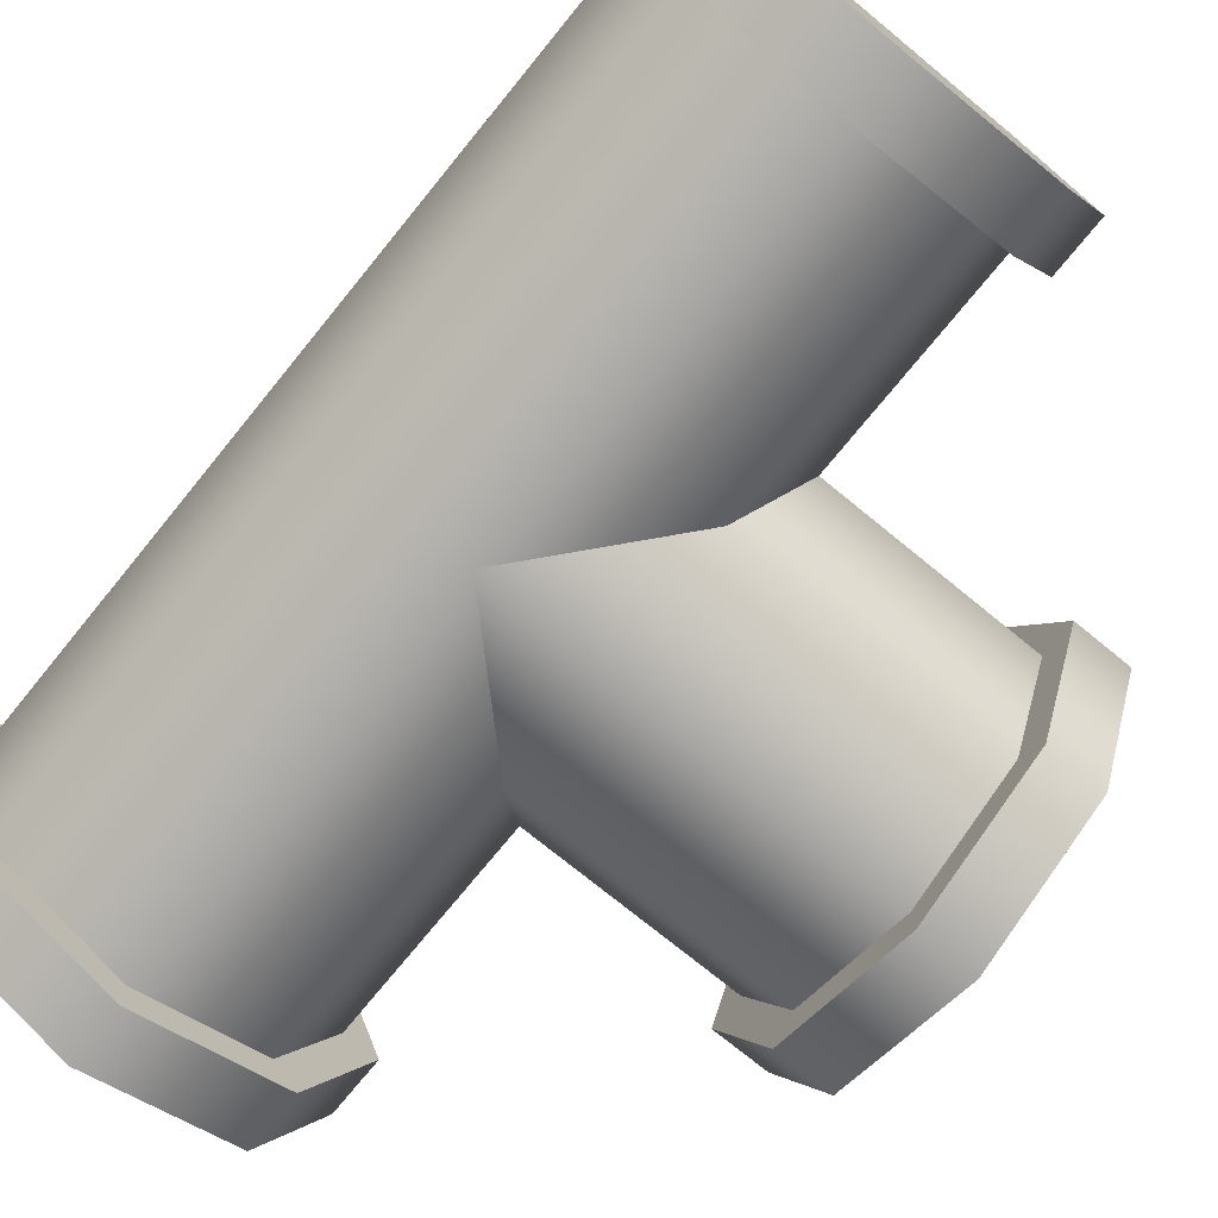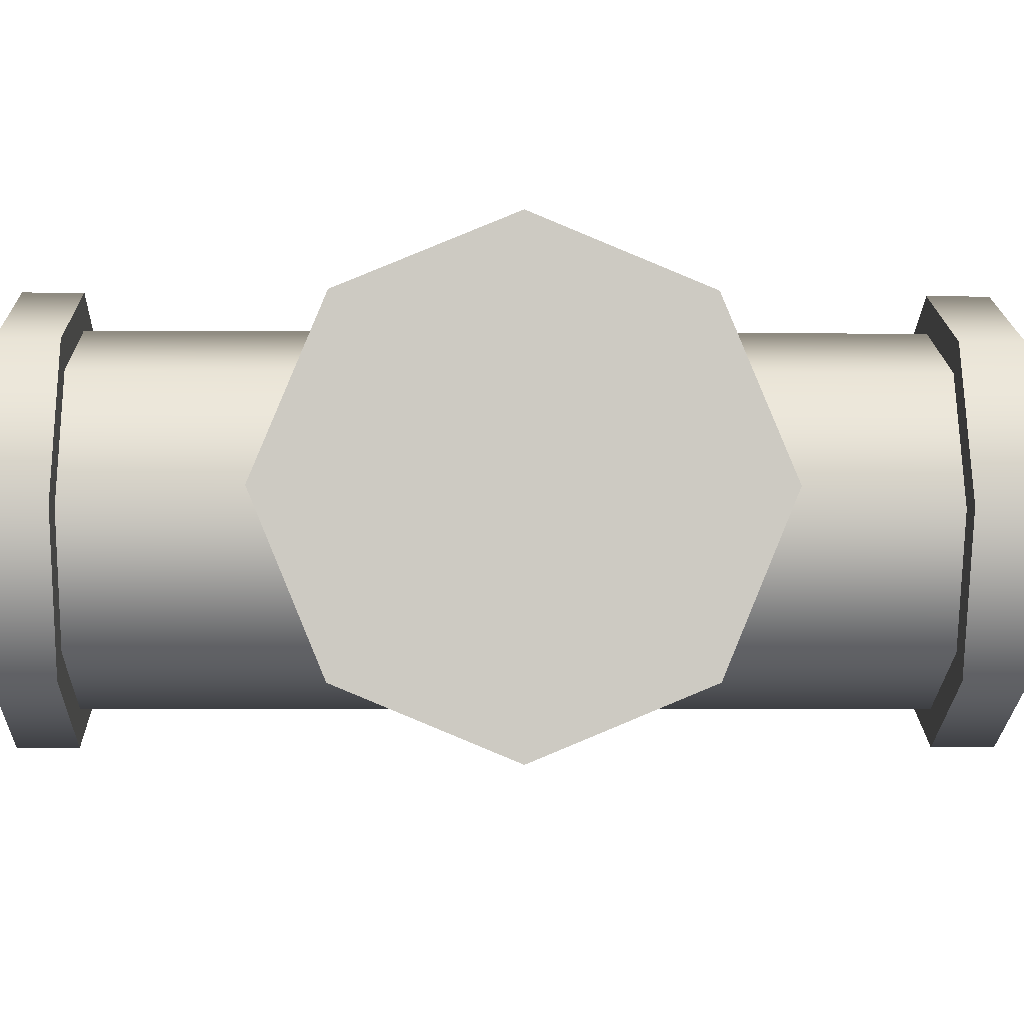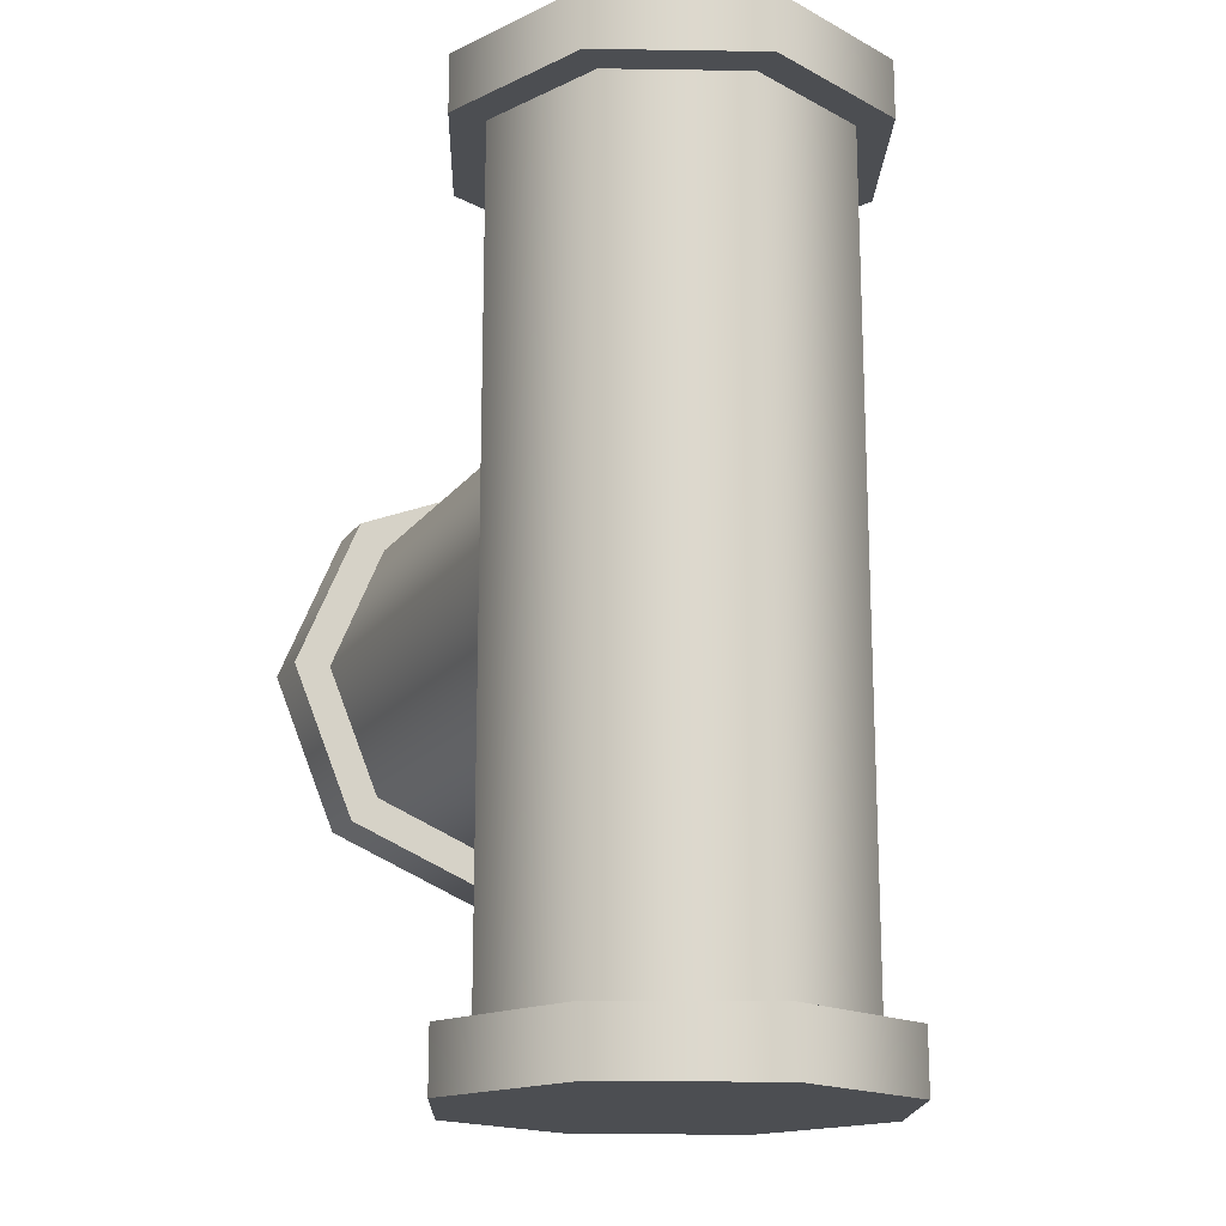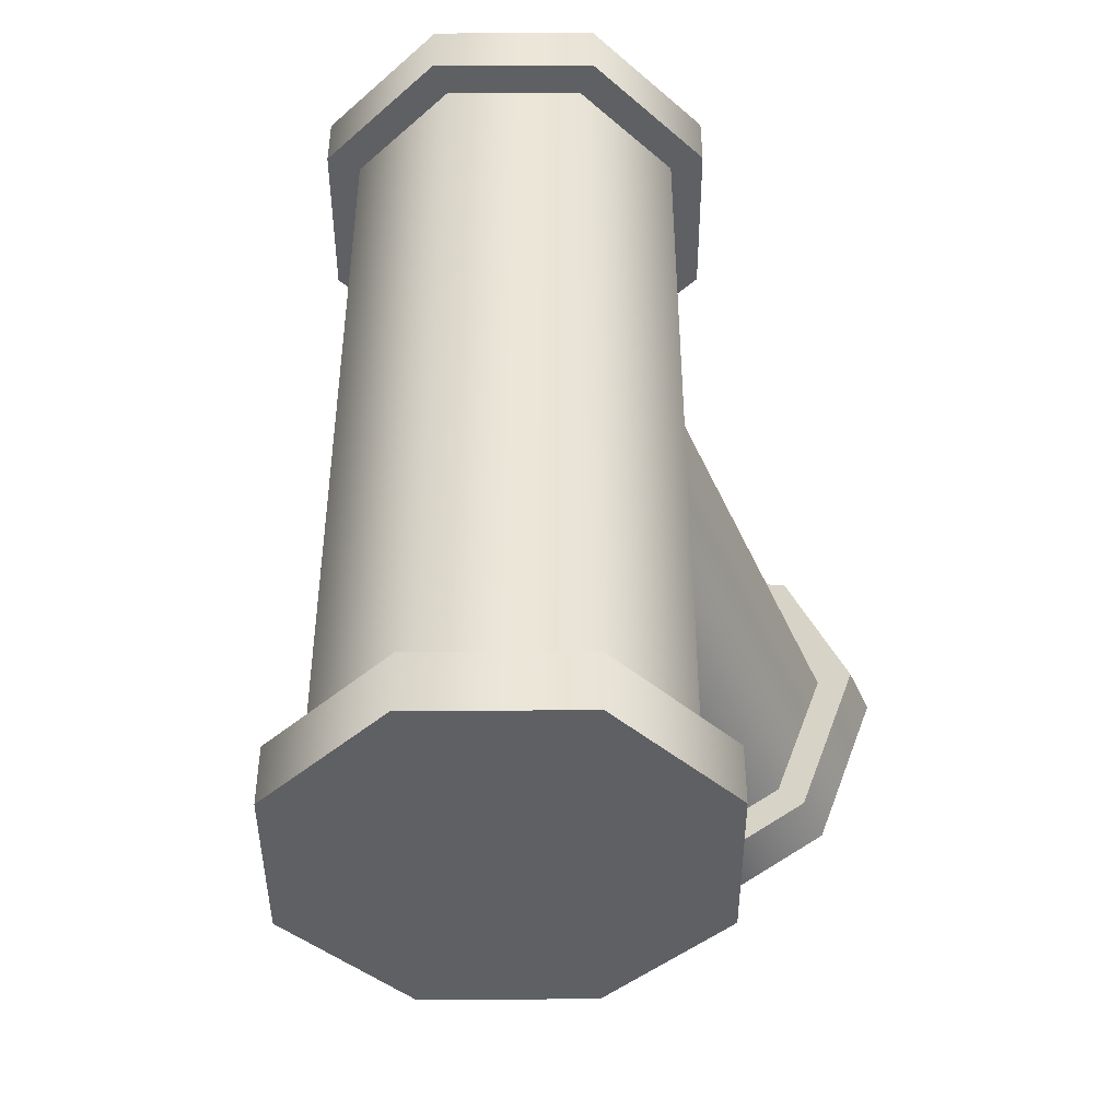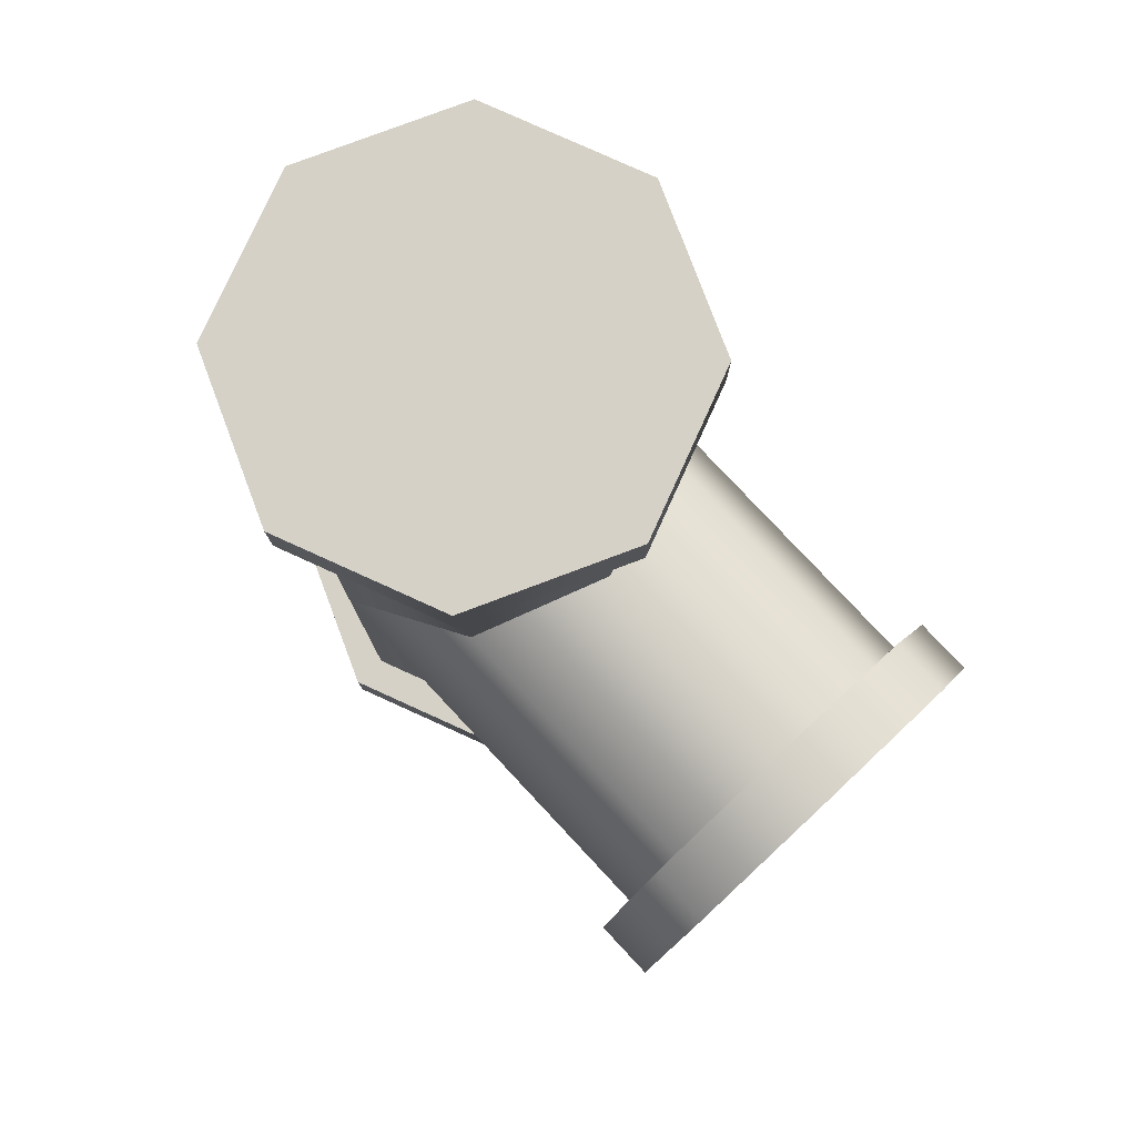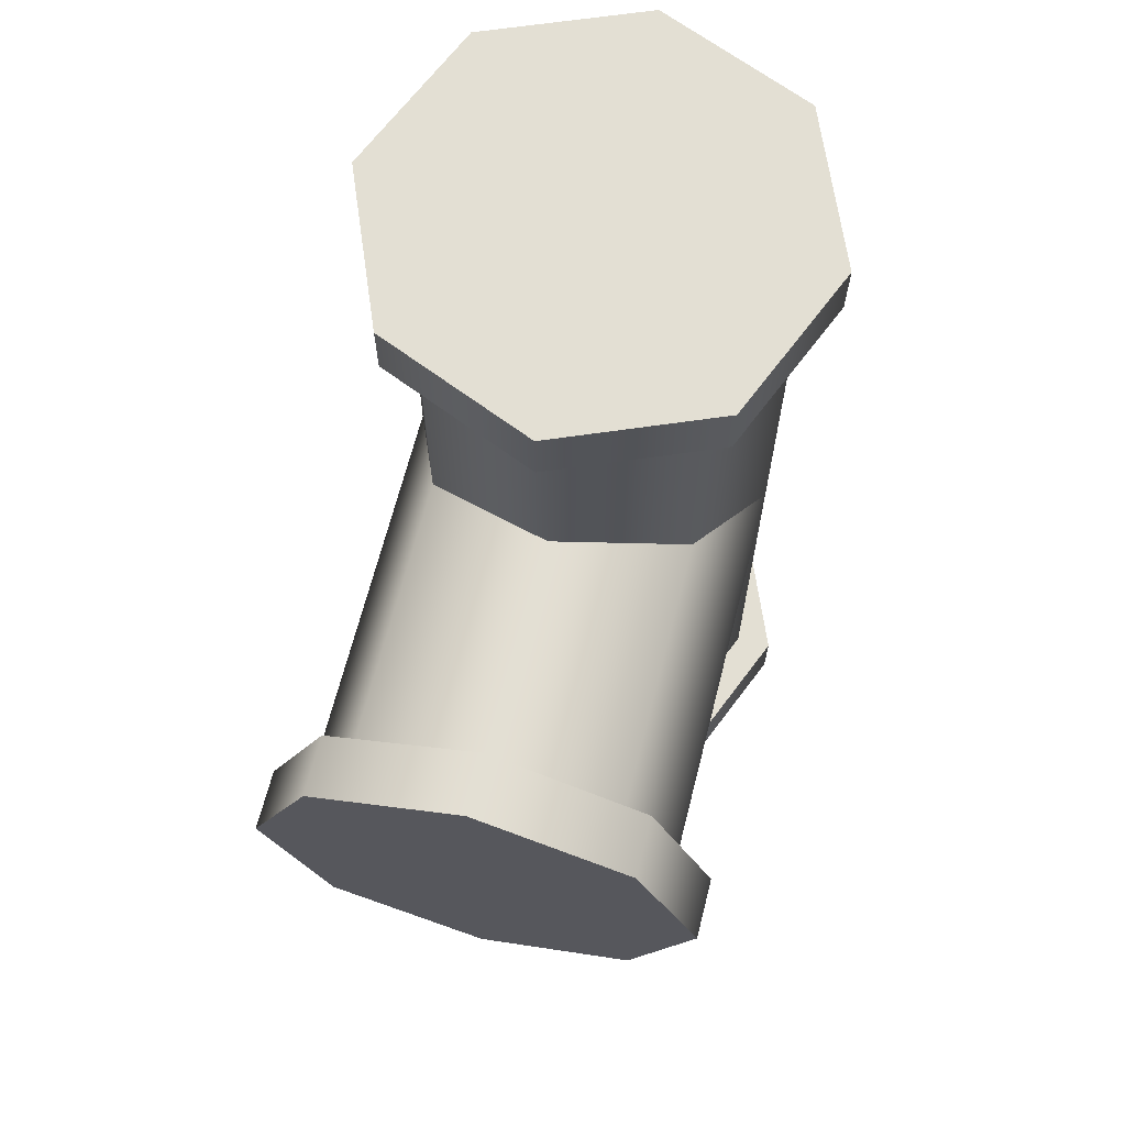
<metadata>
{"format":"obj","ext":"obj","renderer":"f3d","projection":"perspective","resolution":1024,"background":"white","views":[{"elev":-74.6,"azim":140.8,"up":"+Z"},{"elev":-3.5,"azim":-91.7,"up":"+Z"},{"elev":-17.0,"azim":65.8,"up":"+Y"},{"elev":-43.9,"azim":112.7,"up":"+Y"},{"elev":79.3,"azim":-133.1,"up":"+Y"},{"elev":67.0,"azim":-75.7,"up":"+Y"}]}
</metadata>
<code>
o PipeStraightShort_Cube.002
v 0.7781 -1.755 0
v 0.7781 1.757 0
v 0.5502 1.757 0.5502
v 0.5502 -1.755 0.5502
v -0.6612 1.746 0.6612
v -0.6612 2.001 0.6612
v -0.9351 2.001 -0
v -0.9351 1.746 -0
v -0.5502 -1.755 -0.5502
v -0.7781 -1.755 -0
v -0.7781 1.757 -0
v -0.5502 1.757 -0.5502
v 0.5502 -1.755 -0.5502
v 0.5502 1.757 -0.5502
v -0.6612 1.746 -0.6612
v -0.6612 2.001 -0.6612
v 1e-06 2.001 -0.9351
v 1e-06 1.746 -0.9351
v -0 -1.744 0
v -0 -1.744 0.9351
v 0.6612 -1.744 0.6612
v 0.9351 -1.744 0
v 1e-06 -1.744 -0.9351
v 0.6612 -1.744 -0.6612
v -0.6612 -1.744 -0.6612
v -0.9351 -1.744 -0
v 0 1.746 0.9351
v 0 2.001 0.9351
v -0.6612 -1.744 0.6612
v -0 -2.005 0
v 0.9351 -2.005 0
v 0.6612 -2.005 0.6612
v -0 -2.005 0.9351
v 1e-06 -2.005 -0.9351
v 0.6612 -2.005 -0.6612
v -0.6612 -2.005 -0.6612
v -0.9351 -2.005 -0
v 0 2.001 0
v 0.9351 2.001 0
v 0.6612 2.001 -0.6612
v 0.6612 2.001 0.6612
v -0.6612 -2.005 0.6612
v 1e-06 1.757 -0.7781
v 1e-06 -1.755 -0.7781
v 0.9351 1.746 0
v 0.6612 1.746 0.6612
v 0.6612 1.746 -0.6612
v -0 -1.755 0.7781
v 0 1.757 0.7781
v 0 1.746 0
v -0.5502 -1.755 0.5502
v -0.5502 1.757 0.5502
f 1 2 3 4
f 5 6 7 8
f 9 10 11 12
f 13 14 2 1
f 15 16 17 18
f 19 20 21 22
f 23 19 22 24
f 25 26 19 23
f 27 28 6 5
f 26 29 20 19
f 30 31 32 33
f 34 35 31 30
f 36 34 30 37
f 17 38 39 40
f 38 28 41 39
f 37 30 33 42
f 9 12 43 44
f 45 39 41 46
f 46 41 28 27
f 23 24 35 34
f 29 26 37 42
f 25 23 34 36
f 21 20 33 32
f 24 22 31 35
f 26 25 36 37
f 8 7 16 15
f 22 21 32 31
f 20 29 42 33
f 47 40 39 45
f 48 4 3 49
f 50 45 46 27
f 51 48 49 52
f 8 50 27 5
f 10 51 52 11
f 18 17 40 47
f 7 6 28 38
f 18 47 45 50
f 15 18 50 8
f 16 7 38 17
f 44 43 14 13
o PipeStraightShort_Cube.001_PipeStraightShort_Cube.003
v -0 0.7781 0
v -1.757 0.7781 0
v -1.757 0.5502 0.5502
v -0 0.5502 0.5502
v -1.746 -0.6612 0.6612
v -2.001 -0.6612 0.6612
v -2.001 -0.9351 -0
v -1.746 -0.9351 -0
v -0 -0.5502 -0.5502
v -0 -0.7781 -0
v -1.757 -0.7781 -0
v -1.757 -0.5502 -0.5502
v -0 0.5502 -0.5502
v -1.757 0.5502 -0.5502
v -1.746 -0.6612 -0.6612
v -2.001 -0.6612 -0.6612
v -2.001 1e-06 -0.9351
v -1.746 1e-06 -0.9351
v -1.746 -0 0.9351
v -2.001 -0 0.9351
v -2.001 0 0
v -2.001 0.9351 0
v -2.001 0.6612 -0.6612
v -2.001 0.6612 0.6612
v -1.757 1e-06 -0.7781
v -0 1e-06 -0.7781
v -1.746 0.9351 0
v -1.746 0.6612 0.6612
v -1.746 0.6612 -0.6612
v -0 -0 0.7781
v -1.757 -0 0.7781
v -1.746 0 0
v -0 -0.5502 0.5502
v -1.757 -0.5502 0.5502
f 53 54 55 56
f 57 58 59 60
f 61 62 63 64
f 65 66 54 53
f 67 68 69 70
f 71 72 58 57
f 69 73 74 75
f 73 72 76 74
f 61 64 77 78
f 79 74 76 80
f 80 76 72 71
f 60 59 68 67
f 81 75 74 79
f 82 56 55 83
f 84 79 80 71
f 85 82 83 86
f 60 84 71 57
f 62 85 86 63
f 70 69 75 81
f 59 58 72 73
f 70 81 79 84
f 67 70 84 60
f 68 59 73 69
f 78 77 66 65

</code>
